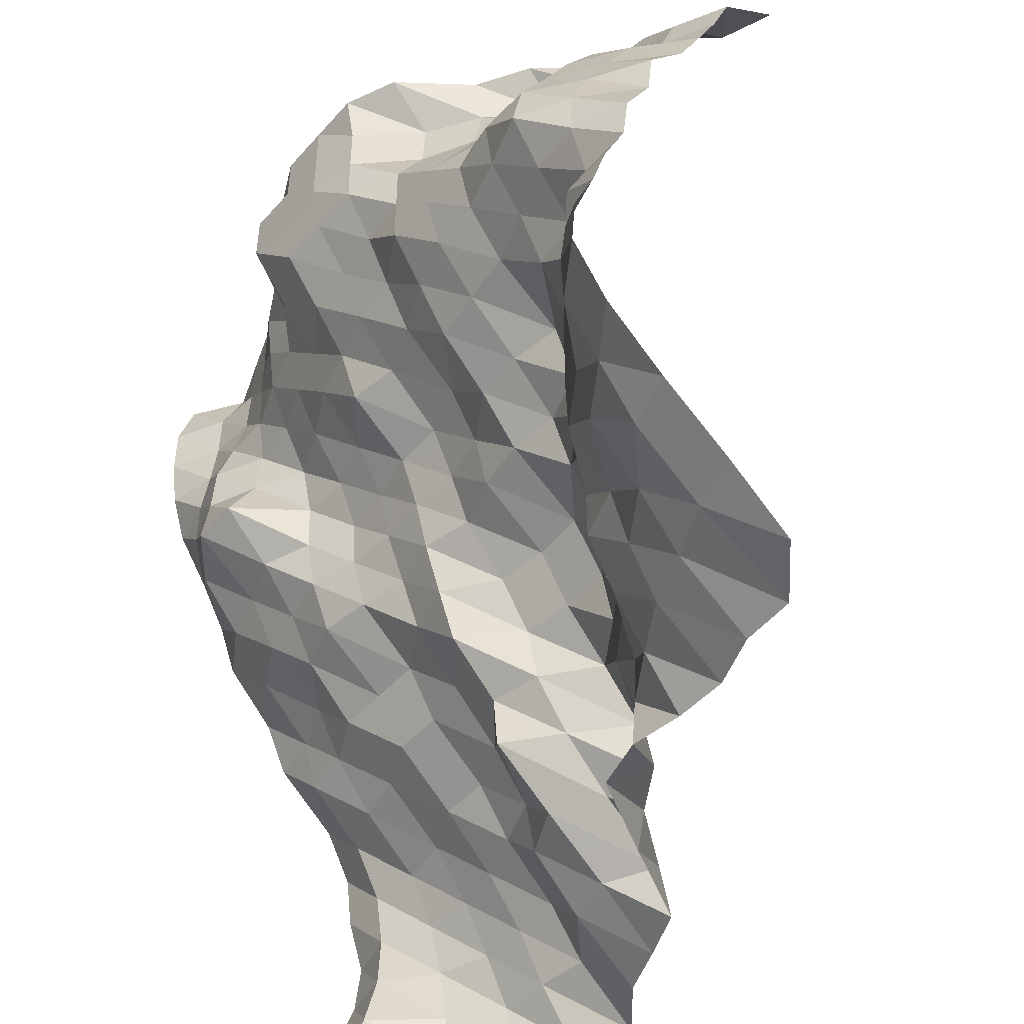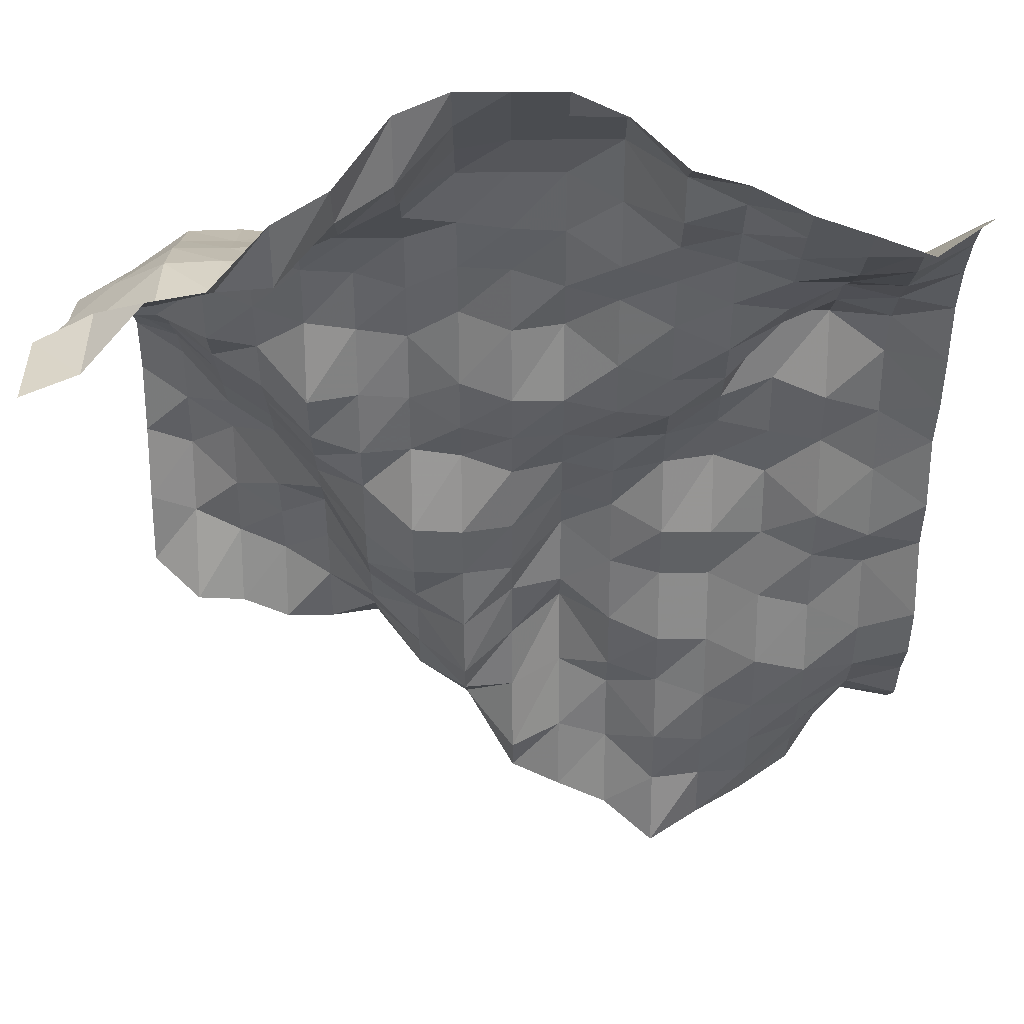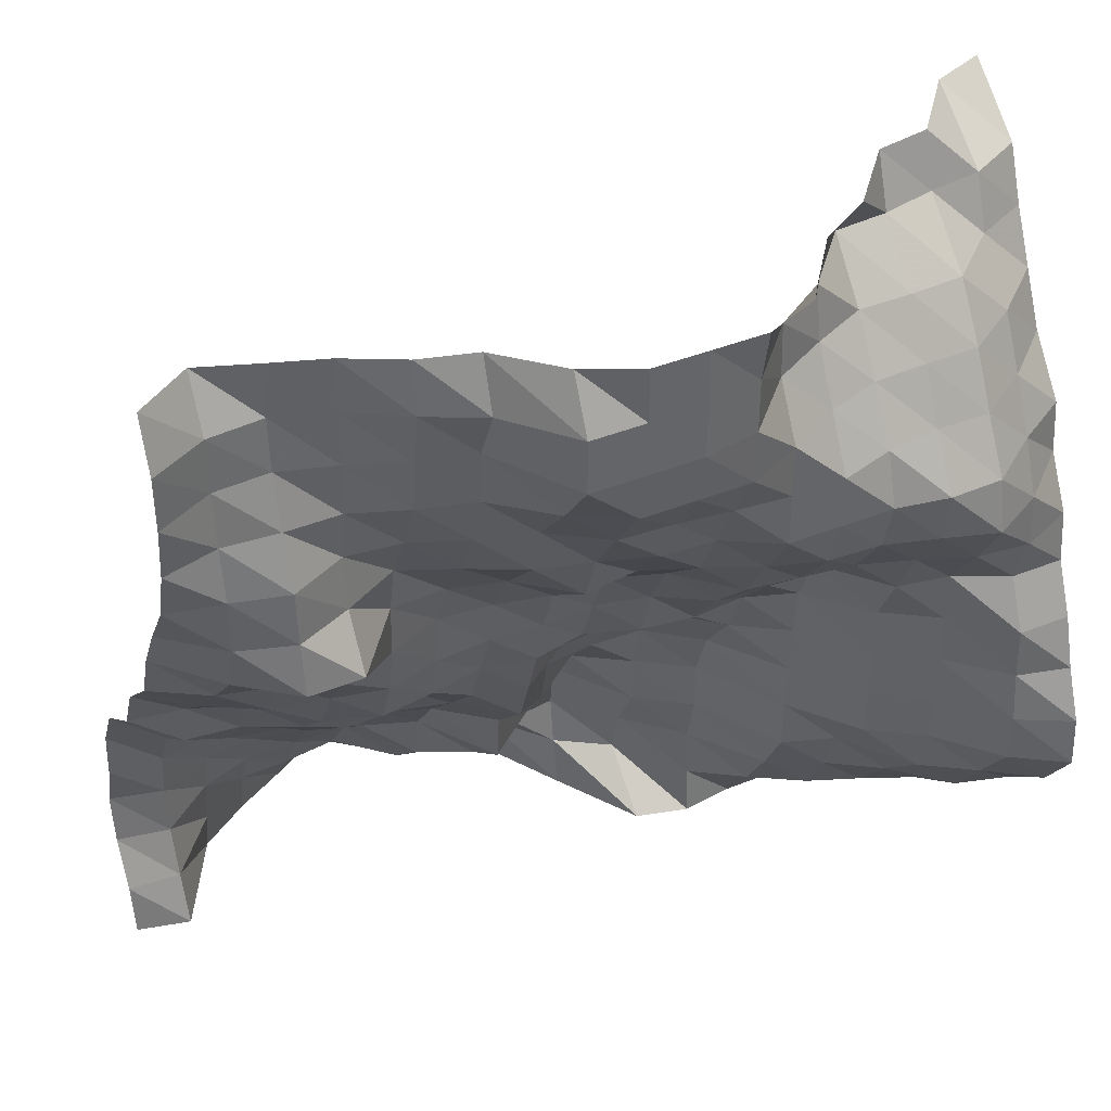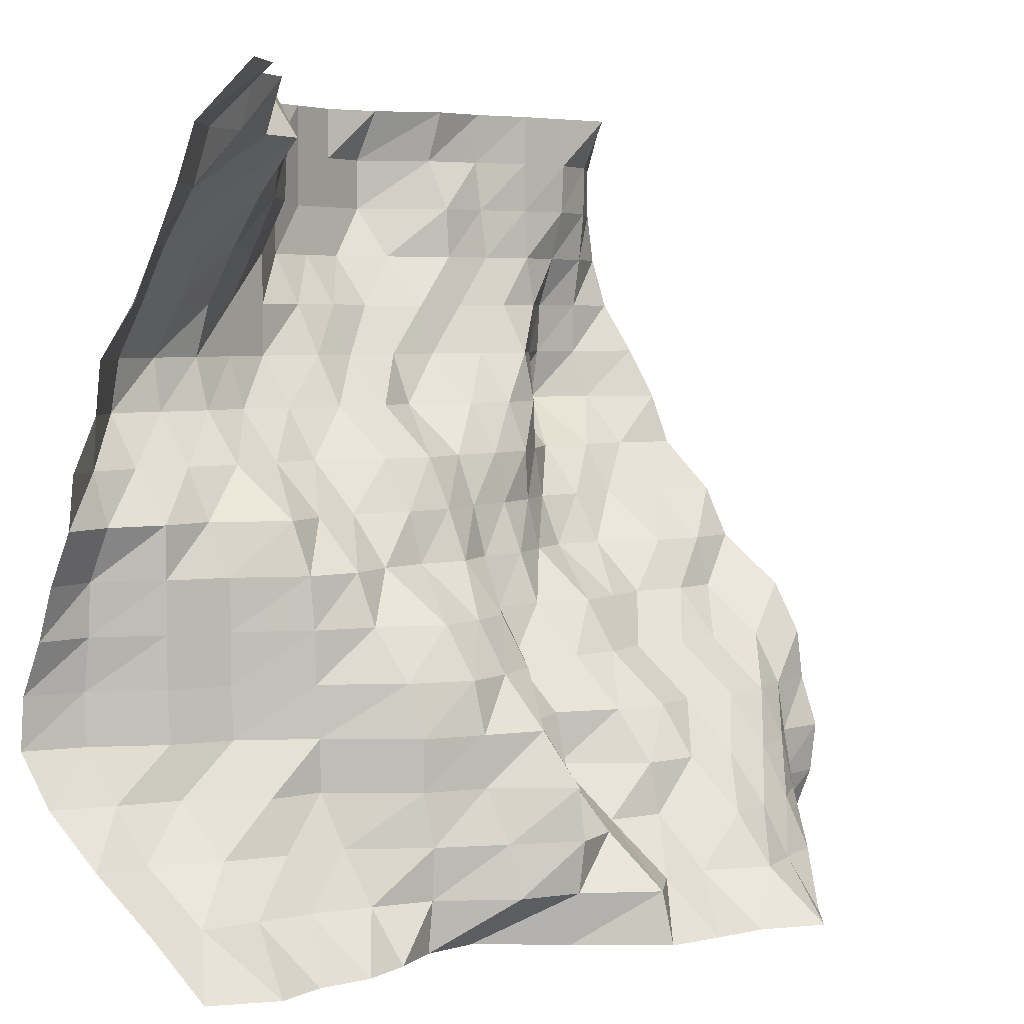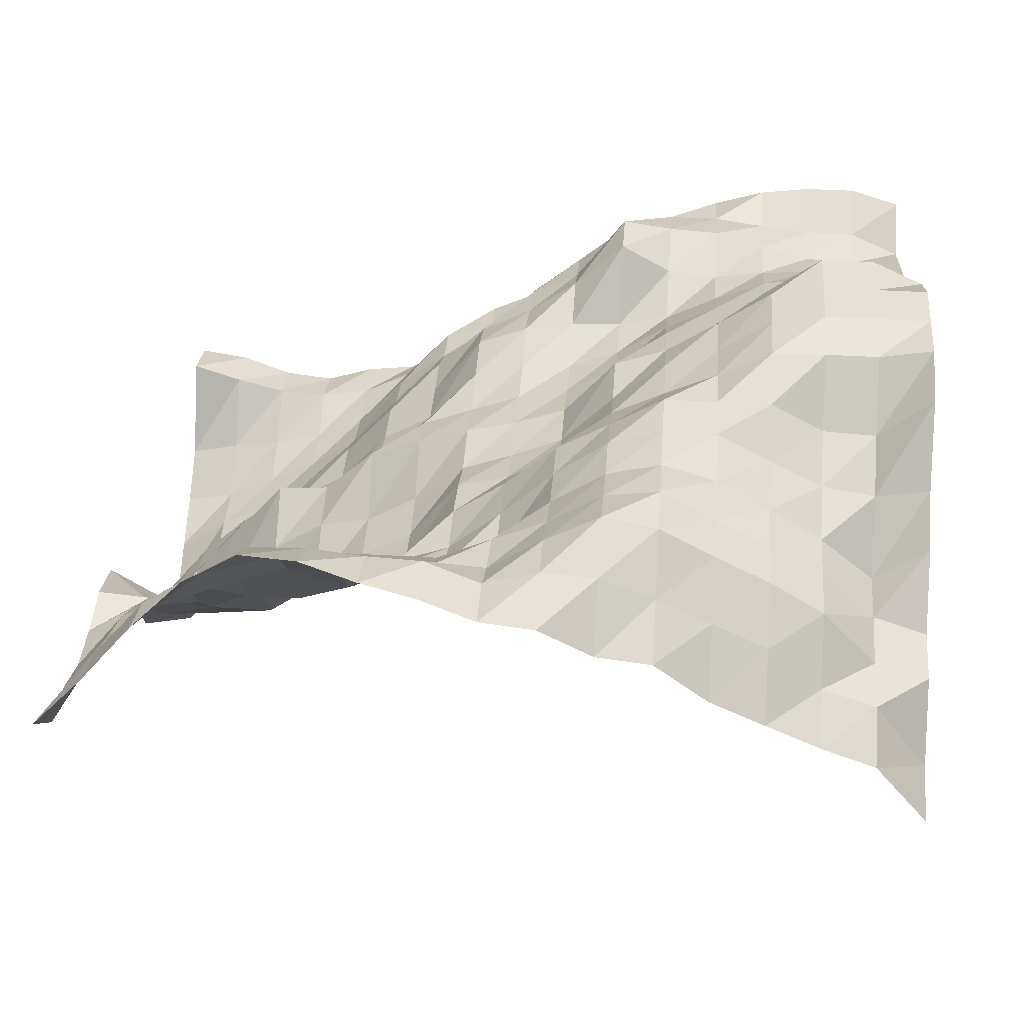
<metadata>
{"format":"obj","ext":"obj","renderer":"f3d","projection":"perspective","resolution":1024,"background":"white","views":[{"elev":-47.0,"azim":-129.0,"up":"+Z"},{"elev":75.2,"azim":-0.2,"up":"+Z"},{"elev":41.1,"azim":153.9,"up":"+Z"},{"elev":4.5,"azim":-57.0,"up":"+Z"},{"elev":38.9,"azim":-85.7,"up":"+Y"}]}
</metadata>
<code>
v 1547 97.14 562.5
v 1547 95.76 571.3
v 1547 92.32 580.1
v 1547 91.3 588.9
v 1547 94.23 597.7
v 1547 95.31 606.4
v 1547 100 615.2
v 1547 110.9 624
v 1547 115.1 632.8
v 1547 123.8 641.6
v 1547 127.2 650.4
v 1547 132.3 659.2
v 1547 138.1 668
v 1547 140.9 676.8
v 1547 142.1 685.5
v 1547 142.1 694.3
v 1547 139.4 703.1
v 1538 99.35 562.5
v 1538 96.34 571.3
v 1538 93.96 580.1
v 1538 93.51 588.9
v 1538 94.84 597.7
v 1538 99.58 606.4
v 1538 109.8 615.2
v 1538 112.2 624
v 1538 121.6 632.8
v 1538 129.2 641.6
v 1538 136.9 650.4
v 1538 139.9 659.2
v 1538 139.9 668
v 1538 138.6 676.8
v 1538 137.7 685.5
v 1538 137.5 694.3
v 1538 133.5 703.1
v 1529 83.8 562.5
v 1529 85.83 571.3
v 1529 87.13 580.1
v 1529 89.48 588.9
v 1529 93.76 597.7
v 1529 103.8 606.4
v 1529 110.9 615.2
v 1529 115.6 624
v 1529 126.7 632.8
v 1529 131.5 641.6
v 1529 143.9 650.4
v 1529 142.7 659.2
v 1529 142.2 668
v 1529 139.3 676.8
v 1529 137.2 685.5
v 1529 136.8 694.3
v 1529 136.8 703.1
v 1521 77.99 562.5
v 1521 79.75 571.3
v 1521 84.07 580.1
v 1521 88.77 588.9
v 1521 95.31 597.7
v 1521 105.6 606.4
v 1521 115.1 615.2
v 1521 123.8 624
v 1521 128.4 632.8
v 1521 135.2 641.6
v 1521 143.9 650.4
v 1521 138.9 659.2
v 1521 137.9 668
v 1521 139.3 676.8
v 1521 139.9 685.5
v 1521 139.9 694.3
v 1521 139.9 703.1
v 1512 73.19 562.5
v 1512 79.32 571.3
v 1512 84.07 580.1
v 1512 90.75 588.9
v 1512 99.59 597.7
v 1512 109.8 606.4
v 1512 115.1 615.2
v 1512 126.8 624
v 1512 130.3 632.8
v 1512 131.9 641.6
v 1512 132.3 650.4
v 1512 134.2 659.2
v 1512 138.9 668
v 1512 142.7 676.8
v 1512 143.9 685.5
v 1512 145.2 694.3
v 1512 144.5 703.1
v 1503 67.83 562.5
v 1503 78.26 571.3
v 1503 84.51 580.1
v 1503 93.78 588.9
v 1503 99.59 597.7
v 1503 109.8 606.4
v 1503 115.1 615.2
v 1503 125.5 624
v 1503 127.9 632.8
v 1503 128.4 641.6
v 1503 131.9 650.4
v 1503 138.1 659.2
v 1503 142.7 668
v 1503 145.1 676.8
v 1503 145.7 685.5
v 1503 149.6 694.3
v 1503 147 703.1
v 1494 75.19 562.5
v 1494 86.6 571.3
v 1494 95.31 580.1
v 1494 97 588.9
v 1494 103.6 597.7
v 1494 112.1 606.4
v 1494 120.3 615.2
v 1494 123.8 624
v 1494 127.2 632.8
v 1494 129.2 641.6
v 1494 134.4 650.4
v 1494 142.7 659.2
v 1494 145.1 668
v 1494 152.8 676.8
v 1494 159.5 685.5
v 1494 159.5 694.3
v 1494 155.3 703.1
v 1485 78.7 562.5
v 1485 88.75 571.3
v 1485 99.64 580.1
v 1485 110.1 588.9
v 1485 110.9 597.7
v 1485 119.4 606.4
v 1485 122.5 615.2
v 1485 125.6 624
v 1485 127.9 632.8
v 1485 131.2 641.6
v 1485 141.8 650.4
v 1485 145.1 659.2
v 1485 151.3 668
v 1485 157.7 676.8
v 1485 159.5 685.5
v 1485 159.5 694.3
v 1485 159.5 703.1
v 1477 82.49 562.5
v 1477 84.51 571.3
v 1477 94.88 580.1
v 1477 103 588.9
v 1477 109 597.7
v 1477 110.9 606.4
v 1477 116.3 615.2
v 1477 123.7 624
v 1477 127.2 632.8
v 1477 131.2 641.6
v 1477 140.6 650.4
v 1477 148.1 659.2
v 1477 151.7 668
v 1477 157.7 676.8
v 1477 159.5 685.5
v 1477 159.5 694.3
v 1477 159.5 703.1
v 1468 96.93 562.5
v 1468 95.31 571.3
v 1468 94.22 580.1
v 1468 95.31 588.9
v 1468 102.3 597.7
v 1468 109.8 606.4
v 1468 115.1 615.2
v 1468 126.8 624
v 1468 129.2 632.8
v 1468 134.2 641.6
v 1468 143.9 650.4
v 1468 148.5 659.2
v 1468 152.8 668
v 1468 157.7 676.8
v 1468 157.9 685.5
v 1468 157.9 694.3
v 1468 159.5 703.1
v 1459 110.9 562.5
v 1459 100.9 571.3
v 1459 103.2 580.1
v 1459 107.8 588.9
v 1459 108.1 597.7
v 1459 110.1 606.4
v 1459 115.5 615.2
v 1459 127.9 624
v 1459 134.5 632.8
v 1459 142.7 641.6
v 1459 148.1 650.4
v 1459 153.7 659.2
v 1459 153.7 668
v 1459 153.7 676.8
v 1459 148.7 685.5
v 1459 148.2 694.3
v 1459 155.7 703.1
v 1450 113.2 562.5
v 1450 112.4 571.3
v 1450 112 580.1
v 1450 114 588.9
v 1450 114 597.7
v 1450 117.1 606.4
v 1450 123.7 615.2
v 1450 127.2 624
v 1450 135 632.8
v 1450 143.9 641.6
v 1450 150.9 650.4
v 1450 153.7 659.2
v 1450 153.7 668
v 1450 148.7 676.8
v 1450 143.9 685.5
v 1450 142.4 694.3
v 1450 143.9 703.1
v 1441 112 562.5
v 1441 118.3 571.3
v 1441 123.7 580.1
v 1441 128.4 588.9
v 1441 128.4 597.7
v 1441 129.1 606.4
v 1441 129.4 615.2
v 1441 130.2 624
v 1441 133.7 632.8
v 1441 145.1 641.6
v 1441 151.3 650.4
v 1441 153.7 659.2
v 1441 150.9 668
v 1441 145.7 676.8
v 1441 139.9 685.5
v 1441 132.3 694.3
v 1441 138.6 703.1
v 1433 112 562.5
v 1433 123.7 571.3
v 1433 128.4 580.1
v 1433 131.5 588.9
v 1433 139.2 597.7
v 1433 139.6 606.4
v 1433 139.6 615.2
v 1433 139.6 624
v 1433 143.9 632.8
v 1433 148.1 641.6
v 1433 153.9 650.4
v 1433 155.2 659.2
v 1433 149.8 668
v 1433 145.2 676.8
v 1433 139.9 685.5
v 1433 131.6 694.3
v 1433 128.4 703.1
v 1424 115.2 562.5
v 1424 127.3 571.3
v 1424 134.1 580.1
v 1424 142.8 588.9
v 1424 145 597.7
v 1424 145.4 606.4
v 1424 145.4 615.2
v 1424 145.4 624
v 1424 145.4 632.8
v 1424 151.6 641.6
v 1424 156.7 650.4
v 1424 154.9 659.2
v 1424 149.9 668
v 1424 145.2 676.8
v 1424 139.4 685.5
v 1424 129.6 694.3
v 1424 126.9 703.1
v 1415 115.6 562.5
v 1415 131.3 571.3
v 1415 142.4 580.1
v 1415 148.6 588.9
v 1415 154.8 597.7
v 1415 155.1 606.4
v 1415 154.1 615.2
v 1415 153.7 624
v 1415 149.8 632.8
v 1415 152.6 641.6
v 1415 151.9 650.4
v 1415 148.3 659.2
v 1415 143.9 668
v 1415 139.4 676.8
v 1415 131.6 685.5
v 1415 128.4 694.3
v 1415 116.1 703.1
v 1406 123.6 562.5
v 1406 133.7 571.3
v 1406 145 580.1
v 1406 154.7 588.9
v 1406 160.6 597.7
v 1406 159.9 606.4
v 1406 156.3 615.2
v 1406 153.7 624
v 1406 149.8 632.8
v 1406 148.7 641.6
v 1406 143.9 650.4
v 1406 142.9 659.2
v 1406 135.9 668
v 1406 131.6 676.8
v 1406 127.4 685.5
v 1406 123.9 694.3
v 1406 112.7 703.1
f 1 18 2
f 18 19 2
f 2 19 3
f 19 20 3
f 3 20 4
f 20 21 4
f 4 21 5
f 21 22 5
f 5 22 6
f 22 23 6
f 6 23 7
f 23 24 7
f 7 24 8
f 24 25 8
f 8 25 9
f 25 26 9
f 9 26 10
f 26 27 10
f 10 27 11
f 27 28 11
f 11 28 12
f 28 29 12
f 12 29 13
f 29 30 13
f 13 30 14
f 30 31 14
f 14 31 15
f 31 32 15
f 15 32 16
f 32 33 16
f 16 33 17
f 33 34 17
f 18 35 19
f 35 36 19
f 19 36 20
f 36 37 20
f 20 37 21
f 37 38 21
f 21 38 22
f 38 39 22
f 22 39 23
f 39 40 23
f 23 40 24
f 40 41 24
f 24 41 25
f 41 42 25
f 25 42 26
f 42 43 26
f 26 43 27
f 43 44 27
f 27 44 28
f 44 45 28
f 28 45 29
f 45 46 29
f 29 46 30
f 46 47 30
f 30 47 31
f 47 48 31
f 31 48 32
f 48 49 32
f 32 49 33
f 49 50 33
f 33 50 34
f 50 51 34
f 35 52 36
f 52 53 36
f 36 53 37
f 53 54 37
f 37 54 38
f 54 55 38
f 38 55 39
f 55 56 39
f 39 56 40
f 56 57 40
f 40 57 41
f 57 58 41
f 41 58 42
f 58 59 42
f 42 59 43
f 59 60 43
f 43 60 44
f 60 61 44
f 44 61 45
f 61 62 45
f 45 62 46
f 62 63 46
f 46 63 47
f 63 64 47
f 47 64 48
f 64 65 48
f 48 65 49
f 65 66 49
f 49 66 50
f 66 67 50
f 50 67 51
f 67 68 51
f 52 69 53
f 69 70 53
f 53 70 54
f 70 71 54
f 54 71 55
f 71 72 55
f 55 72 56
f 72 73 56
f 56 73 57
f 73 74 57
f 57 74 58
f 74 75 58
f 58 75 59
f 75 76 59
f 59 76 60
f 76 77 60
f 60 77 61
f 77 78 61
f 61 78 62
f 78 79 62
f 62 79 63
f 79 80 63
f 63 80 64
f 80 81 64
f 64 81 65
f 81 82 65
f 65 82 66
f 82 83 66
f 66 83 67
f 83 84 67
f 67 84 68
f 84 85 68
f 69 86 70
f 86 87 70
f 70 87 71
f 87 88 71
f 71 88 72
f 88 89 72
f 72 89 73
f 89 90 73
f 73 90 74
f 90 91 74
f 74 91 75
f 91 92 75
f 75 92 76
f 92 93 76
f 76 93 77
f 93 94 77
f 77 94 78
f 94 95 78
f 78 95 79
f 95 96 79
f 79 96 80
f 96 97 80
f 80 97 81
f 97 98 81
f 81 98 82
f 98 99 82
f 82 99 83
f 99 100 83
f 83 100 84
f 100 101 84
f 84 101 85
f 101 102 85
f 86 103 87
f 103 104 87
f 87 104 88
f 104 105 88
f 88 105 89
f 105 106 89
f 89 106 90
f 106 107 90
f 90 107 91
f 107 108 91
f 91 108 92
f 108 109 92
f 92 109 93
f 109 110 93
f 93 110 94
f 110 111 94
f 94 111 95
f 111 112 95
f 95 112 96
f 112 113 96
f 96 113 97
f 113 114 97
f 97 114 98
f 114 115 98
f 98 115 99
f 115 116 99
f 99 116 100
f 116 117 100
f 100 117 101
f 117 118 101
f 101 118 102
f 118 119 102
f 103 120 104
f 120 121 104
f 104 121 105
f 121 122 105
f 105 122 106
f 122 123 106
f 106 123 107
f 123 124 107
f 107 124 108
f 124 125 108
f 108 125 109
f 125 126 109
f 109 126 110
f 126 127 110
f 110 127 111
f 127 128 111
f 111 128 112
f 128 129 112
f 112 129 113
f 129 130 113
f 113 130 114
f 130 131 114
f 114 131 115
f 131 132 115
f 115 132 116
f 132 133 116
f 116 133 117
f 133 134 117
f 117 134 118
f 134 135 118
f 118 135 119
f 135 136 119
f 120 137 121
f 137 138 121
f 121 138 122
f 138 139 122
f 122 139 123
f 139 140 123
f 123 140 124
f 140 141 124
f 124 141 125
f 141 142 125
f 125 142 126
f 142 143 126
f 126 143 127
f 143 144 127
f 127 144 128
f 144 145 128
f 128 145 129
f 145 146 129
f 129 146 130
f 146 147 130
f 130 147 131
f 147 148 131
f 131 148 132
f 148 149 132
f 132 149 133
f 149 150 133
f 133 150 134
f 150 151 134
f 134 151 135
f 151 152 135
f 135 152 136
f 152 153 136
f 137 154 138
f 154 155 138
f 138 155 139
f 155 156 139
f 139 156 140
f 156 157 140
f 140 157 141
f 157 158 141
f 141 158 142
f 158 159 142
f 142 159 143
f 159 160 143
f 143 160 144
f 160 161 144
f 144 161 145
f 161 162 145
f 145 162 146
f 162 163 146
f 146 163 147
f 163 164 147
f 147 164 148
f 164 165 148
f 148 165 149
f 165 166 149
f 149 166 150
f 166 167 150
f 150 167 151
f 167 168 151
f 151 168 152
f 168 169 152
f 152 169 153
f 169 170 153
f 154 171 155
f 171 172 155
f 155 172 156
f 172 173 156
f 156 173 157
f 173 174 157
f 157 174 158
f 174 175 158
f 158 175 159
f 175 176 159
f 159 176 160
f 176 177 160
f 160 177 161
f 177 178 161
f 161 178 162
f 178 179 162
f 162 179 163
f 179 180 163
f 163 180 164
f 180 181 164
f 164 181 165
f 181 182 165
f 165 182 166
f 182 183 166
f 166 183 167
f 183 184 167
f 167 184 168
f 184 185 168
f 168 185 169
f 185 186 169
f 169 186 170
f 186 187 170
f 171 188 172
f 188 189 172
f 172 189 173
f 189 190 173
f 173 190 174
f 190 191 174
f 174 191 175
f 191 192 175
f 175 192 176
f 192 193 176
f 176 193 177
f 193 194 177
f 177 194 178
f 194 195 178
f 178 195 179
f 195 196 179
f 179 196 180
f 196 197 180
f 180 197 181
f 197 198 181
f 181 198 182
f 198 199 182
f 182 199 183
f 199 200 183
f 183 200 184
f 200 201 184
f 184 201 185
f 201 202 185
f 185 202 186
f 202 203 186
f 186 203 187
f 203 204 187
f 188 205 189
f 205 206 189
f 189 206 190
f 206 207 190
f 190 207 191
f 207 208 191
f 191 208 192
f 208 209 192
f 192 209 193
f 209 210 193
f 193 210 194
f 210 211 194
f 194 211 195
f 211 212 195
f 195 212 196
f 212 213 196
f 196 213 197
f 213 214 197
f 197 214 198
f 214 215 198
f 198 215 199
f 215 216 199
f 199 216 200
f 216 217 200
f 200 217 201
f 217 218 201
f 201 218 202
f 218 219 202
f 202 219 203
f 219 220 203
f 203 220 204
f 220 221 204
f 205 222 206
f 222 223 206
f 206 223 207
f 223 224 207
f 207 224 208
f 224 225 208
f 208 225 209
f 225 226 209
f 209 226 210
f 226 227 210
f 210 227 211
f 227 228 211
f 211 228 212
f 228 229 212
f 212 229 213
f 229 230 213
f 213 230 214
f 230 231 214
f 214 231 215
f 231 232 215
f 215 232 216
f 232 233 216
f 216 233 217
f 233 234 217
f 217 234 218
f 234 235 218
f 218 235 219
f 235 236 219
f 219 236 220
f 236 237 220
f 220 237 221
f 237 238 221
f 222 239 223
f 239 240 223
f 223 240 224
f 240 241 224
f 224 241 225
f 241 242 225
f 225 242 226
f 242 243 226
f 226 243 227
f 243 244 227
f 227 244 228
f 244 245 228
f 228 245 229
f 245 246 229
f 229 246 230
f 246 247 230
f 230 247 231
f 247 248 231
f 231 248 232
f 248 249 232
f 232 249 233
f 249 250 233
f 233 250 234
f 250 251 234
f 234 251 235
f 251 252 235
f 235 252 236
f 252 253 236
f 236 253 237
f 253 254 237
f 237 254 238
f 254 255 238
f 239 256 240
f 256 257 240
f 240 257 241
f 257 258 241
f 241 258 242
f 258 259 242
f 242 259 243
f 259 260 243
f 243 260 244
f 260 261 244
f 244 261 245
f 261 262 245
f 245 262 246
f 262 263 246
f 246 263 247
f 263 264 247
f 247 264 248
f 264 265 248
f 248 265 249
f 265 266 249
f 249 266 250
f 266 267 250
f 250 267 251
f 267 268 251
f 251 268 252
f 268 269 252
f 252 269 253
f 269 270 253
f 253 270 254
f 270 271 254
f 254 271 255
f 271 272 255
f 256 273 257
f 273 274 257
f 257 274 258
f 274 275 258
f 258 275 259
f 275 276 259
f 259 276 260
f 276 277 260
f 260 277 261
f 277 278 261
f 261 278 262
f 278 279 262
f 262 279 263
f 279 280 263
f 263 280 264
f 280 281 264
f 264 281 265
f 281 282 265
f 265 282 266
f 282 283 266
f 266 283 267
f 283 284 267
f 267 284 268
f 284 285 268
f 268 285 269
f 285 286 269
f 269 286 270
f 286 287 270
f 270 287 271
f 287 288 271
f 271 288 272
f 288 289 272

</code>
